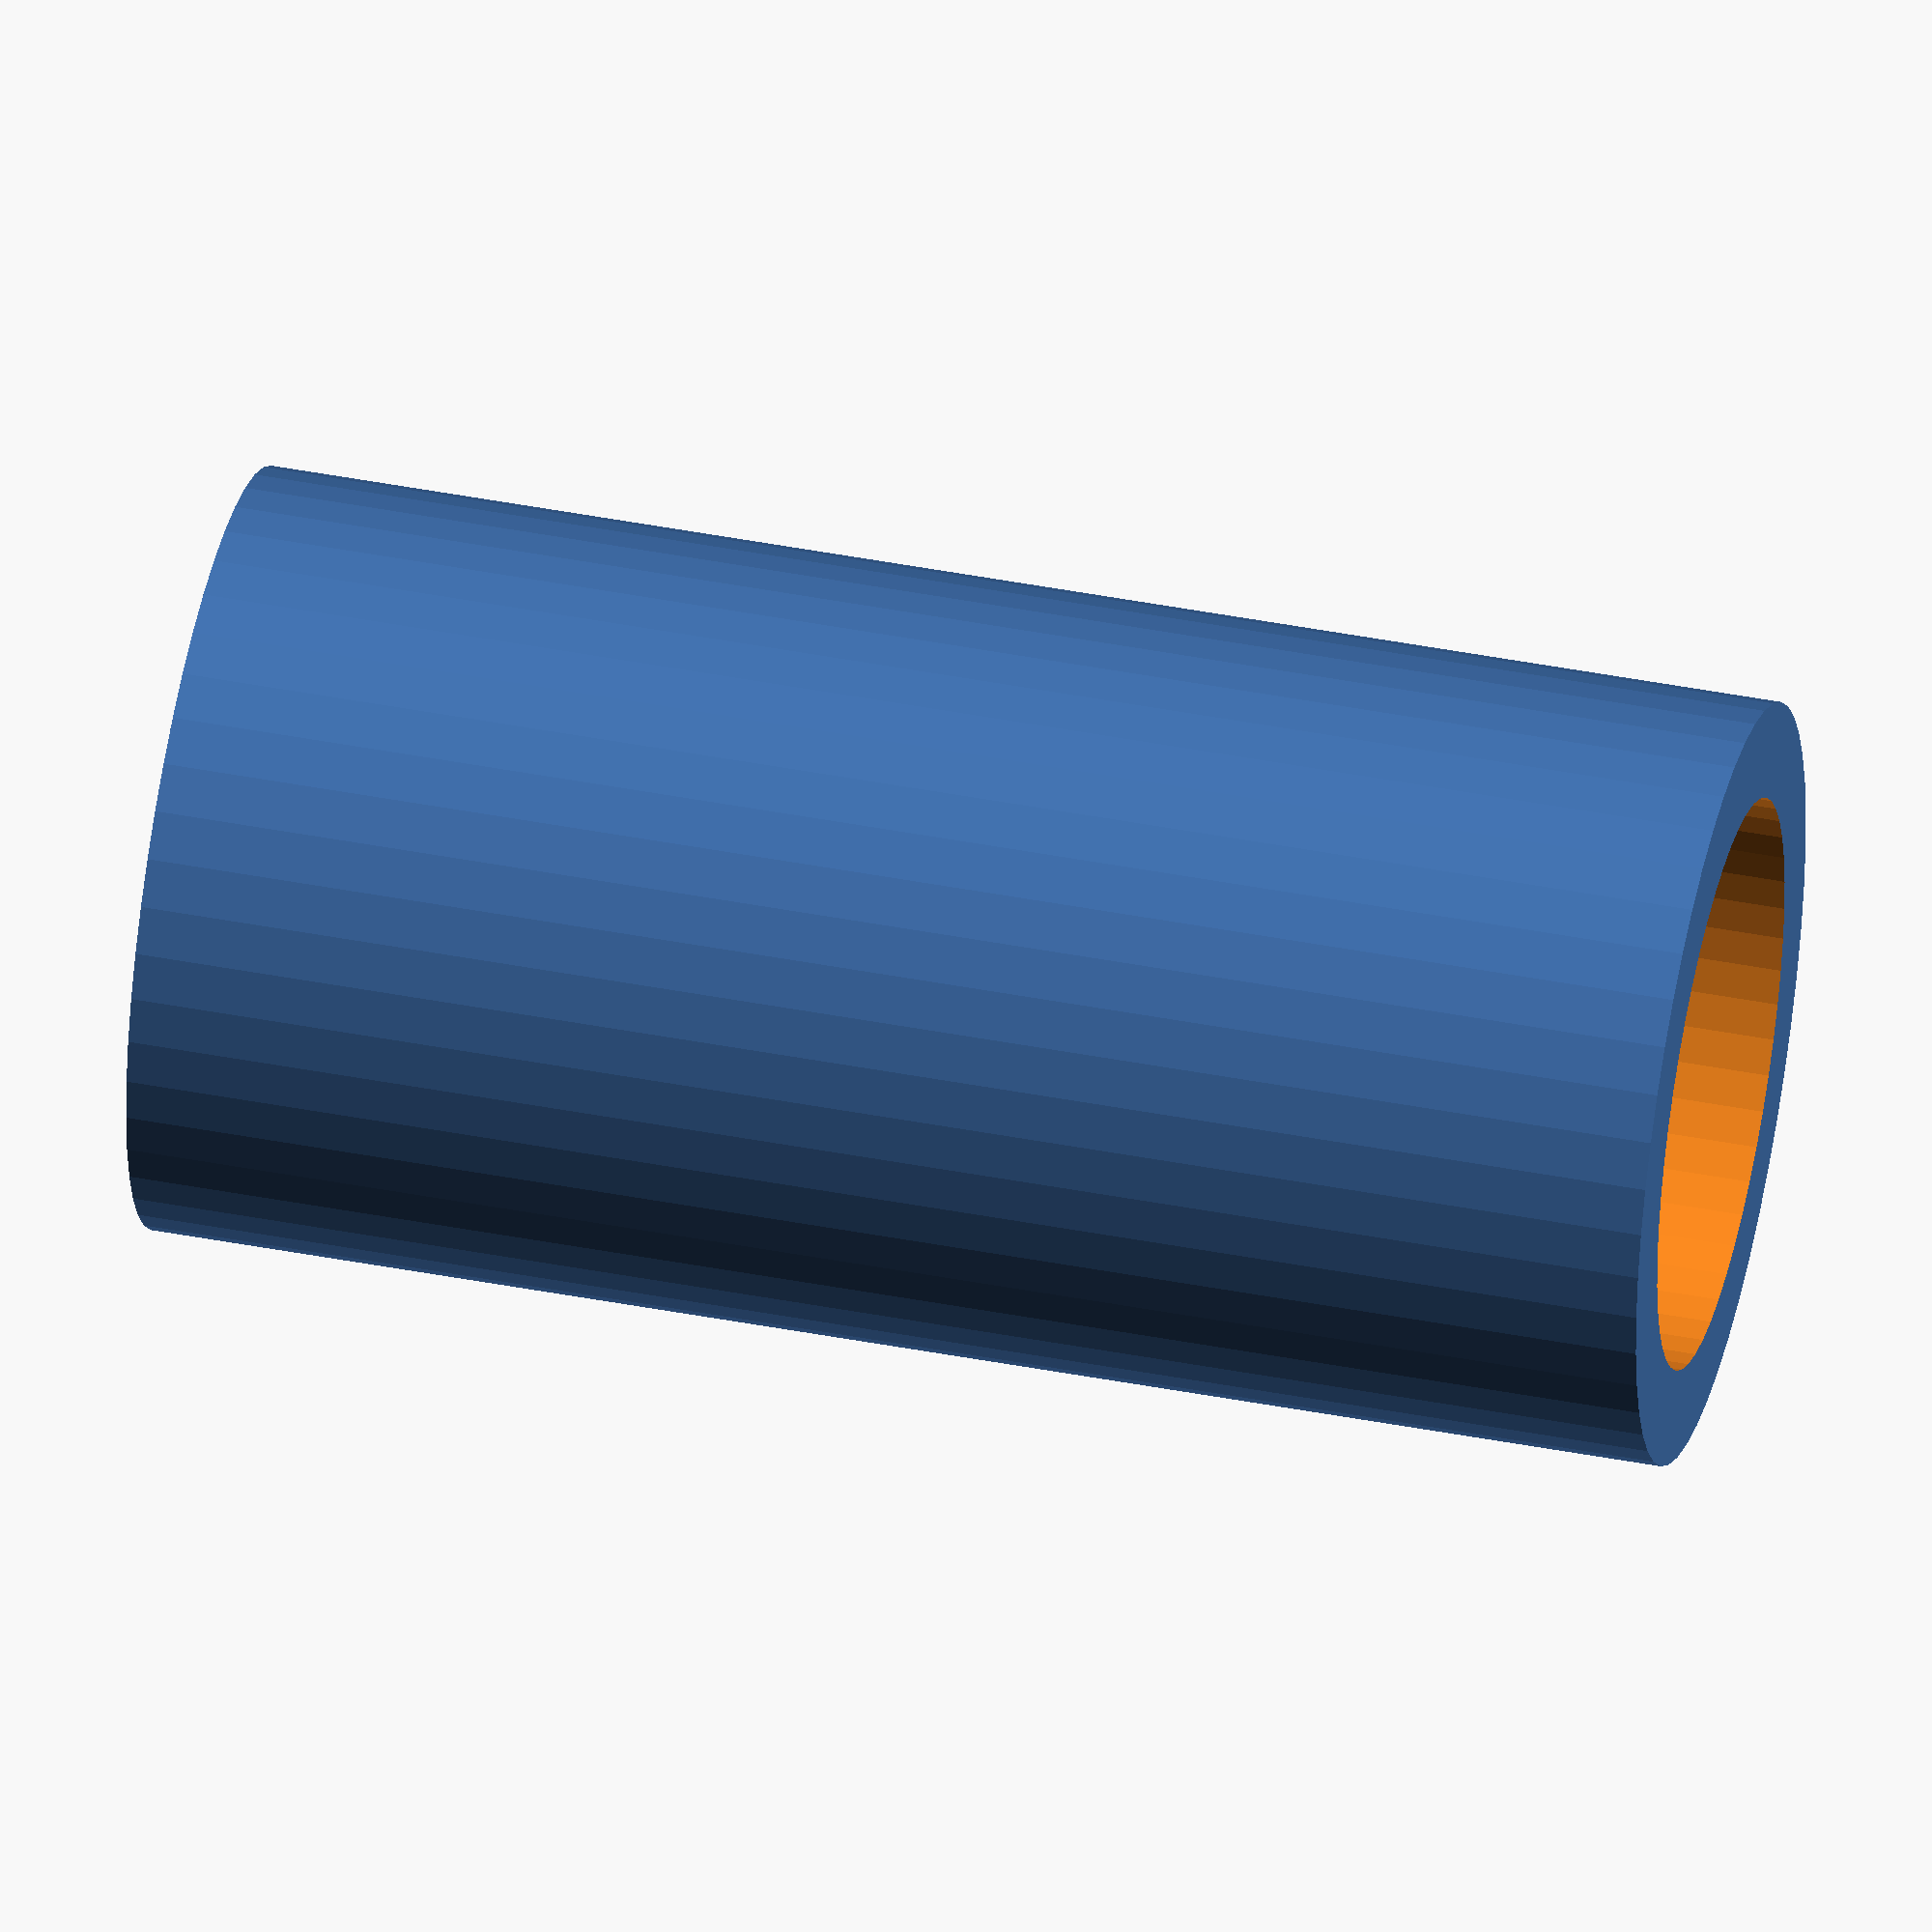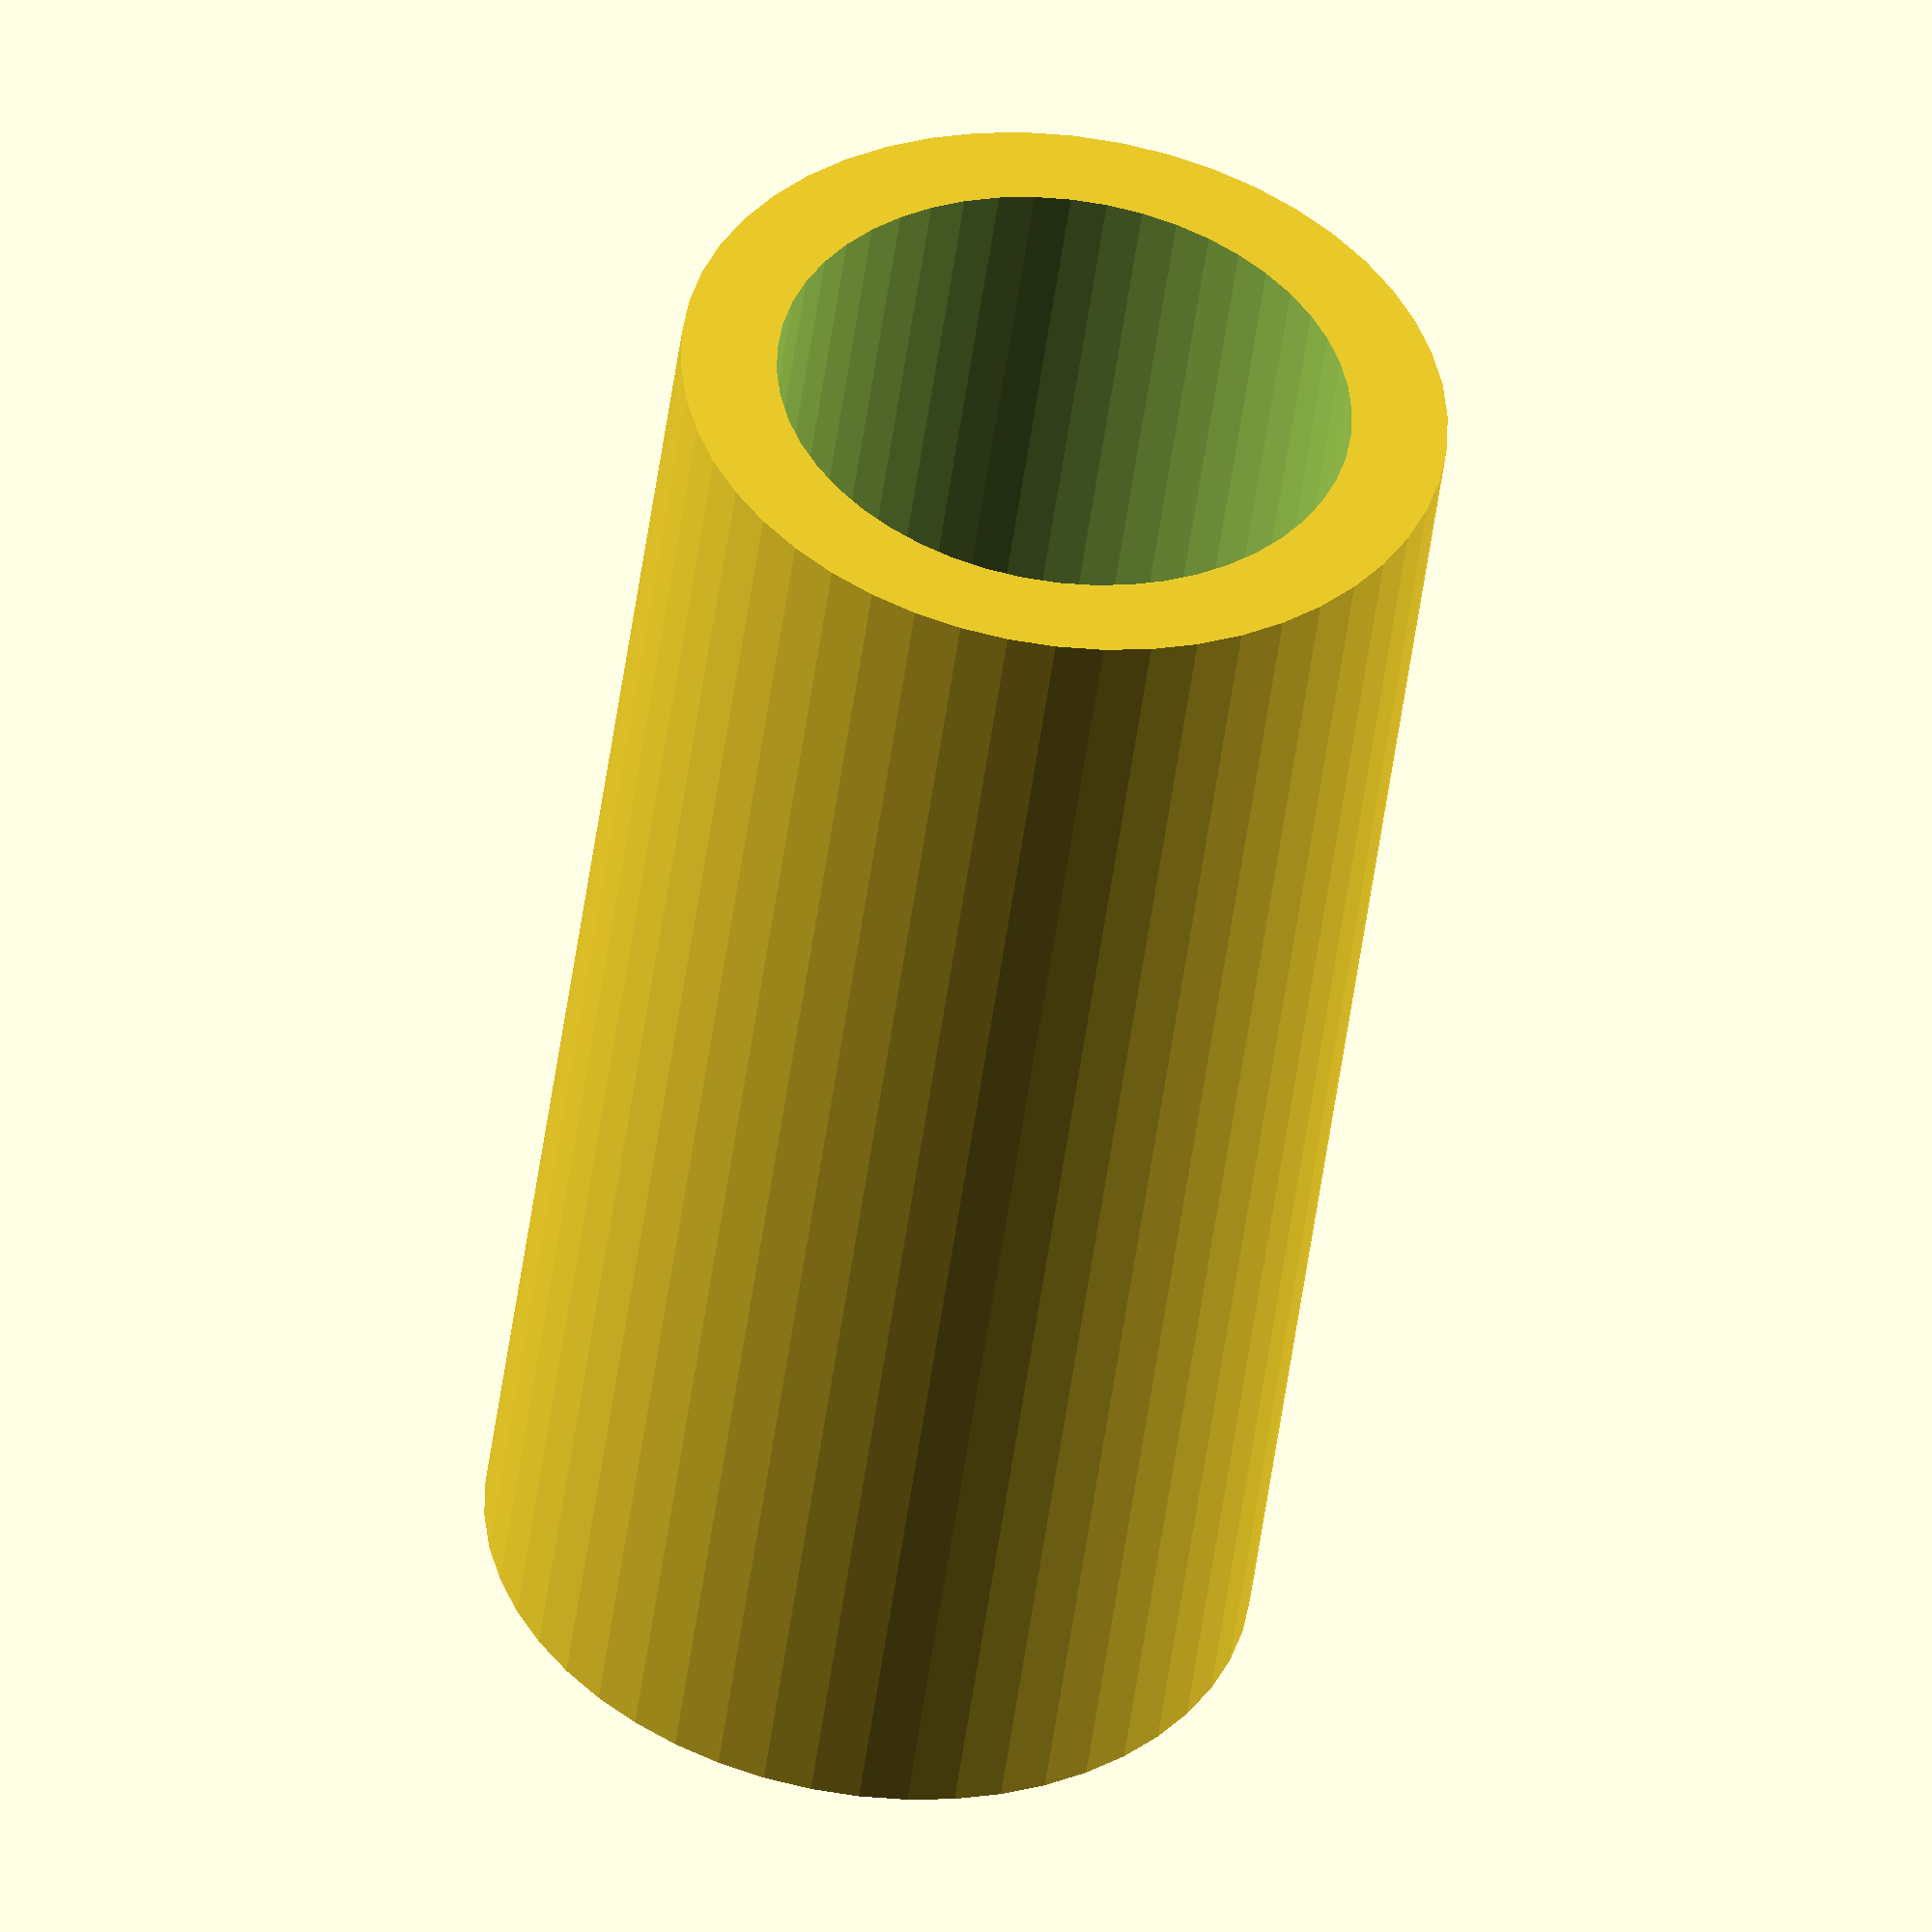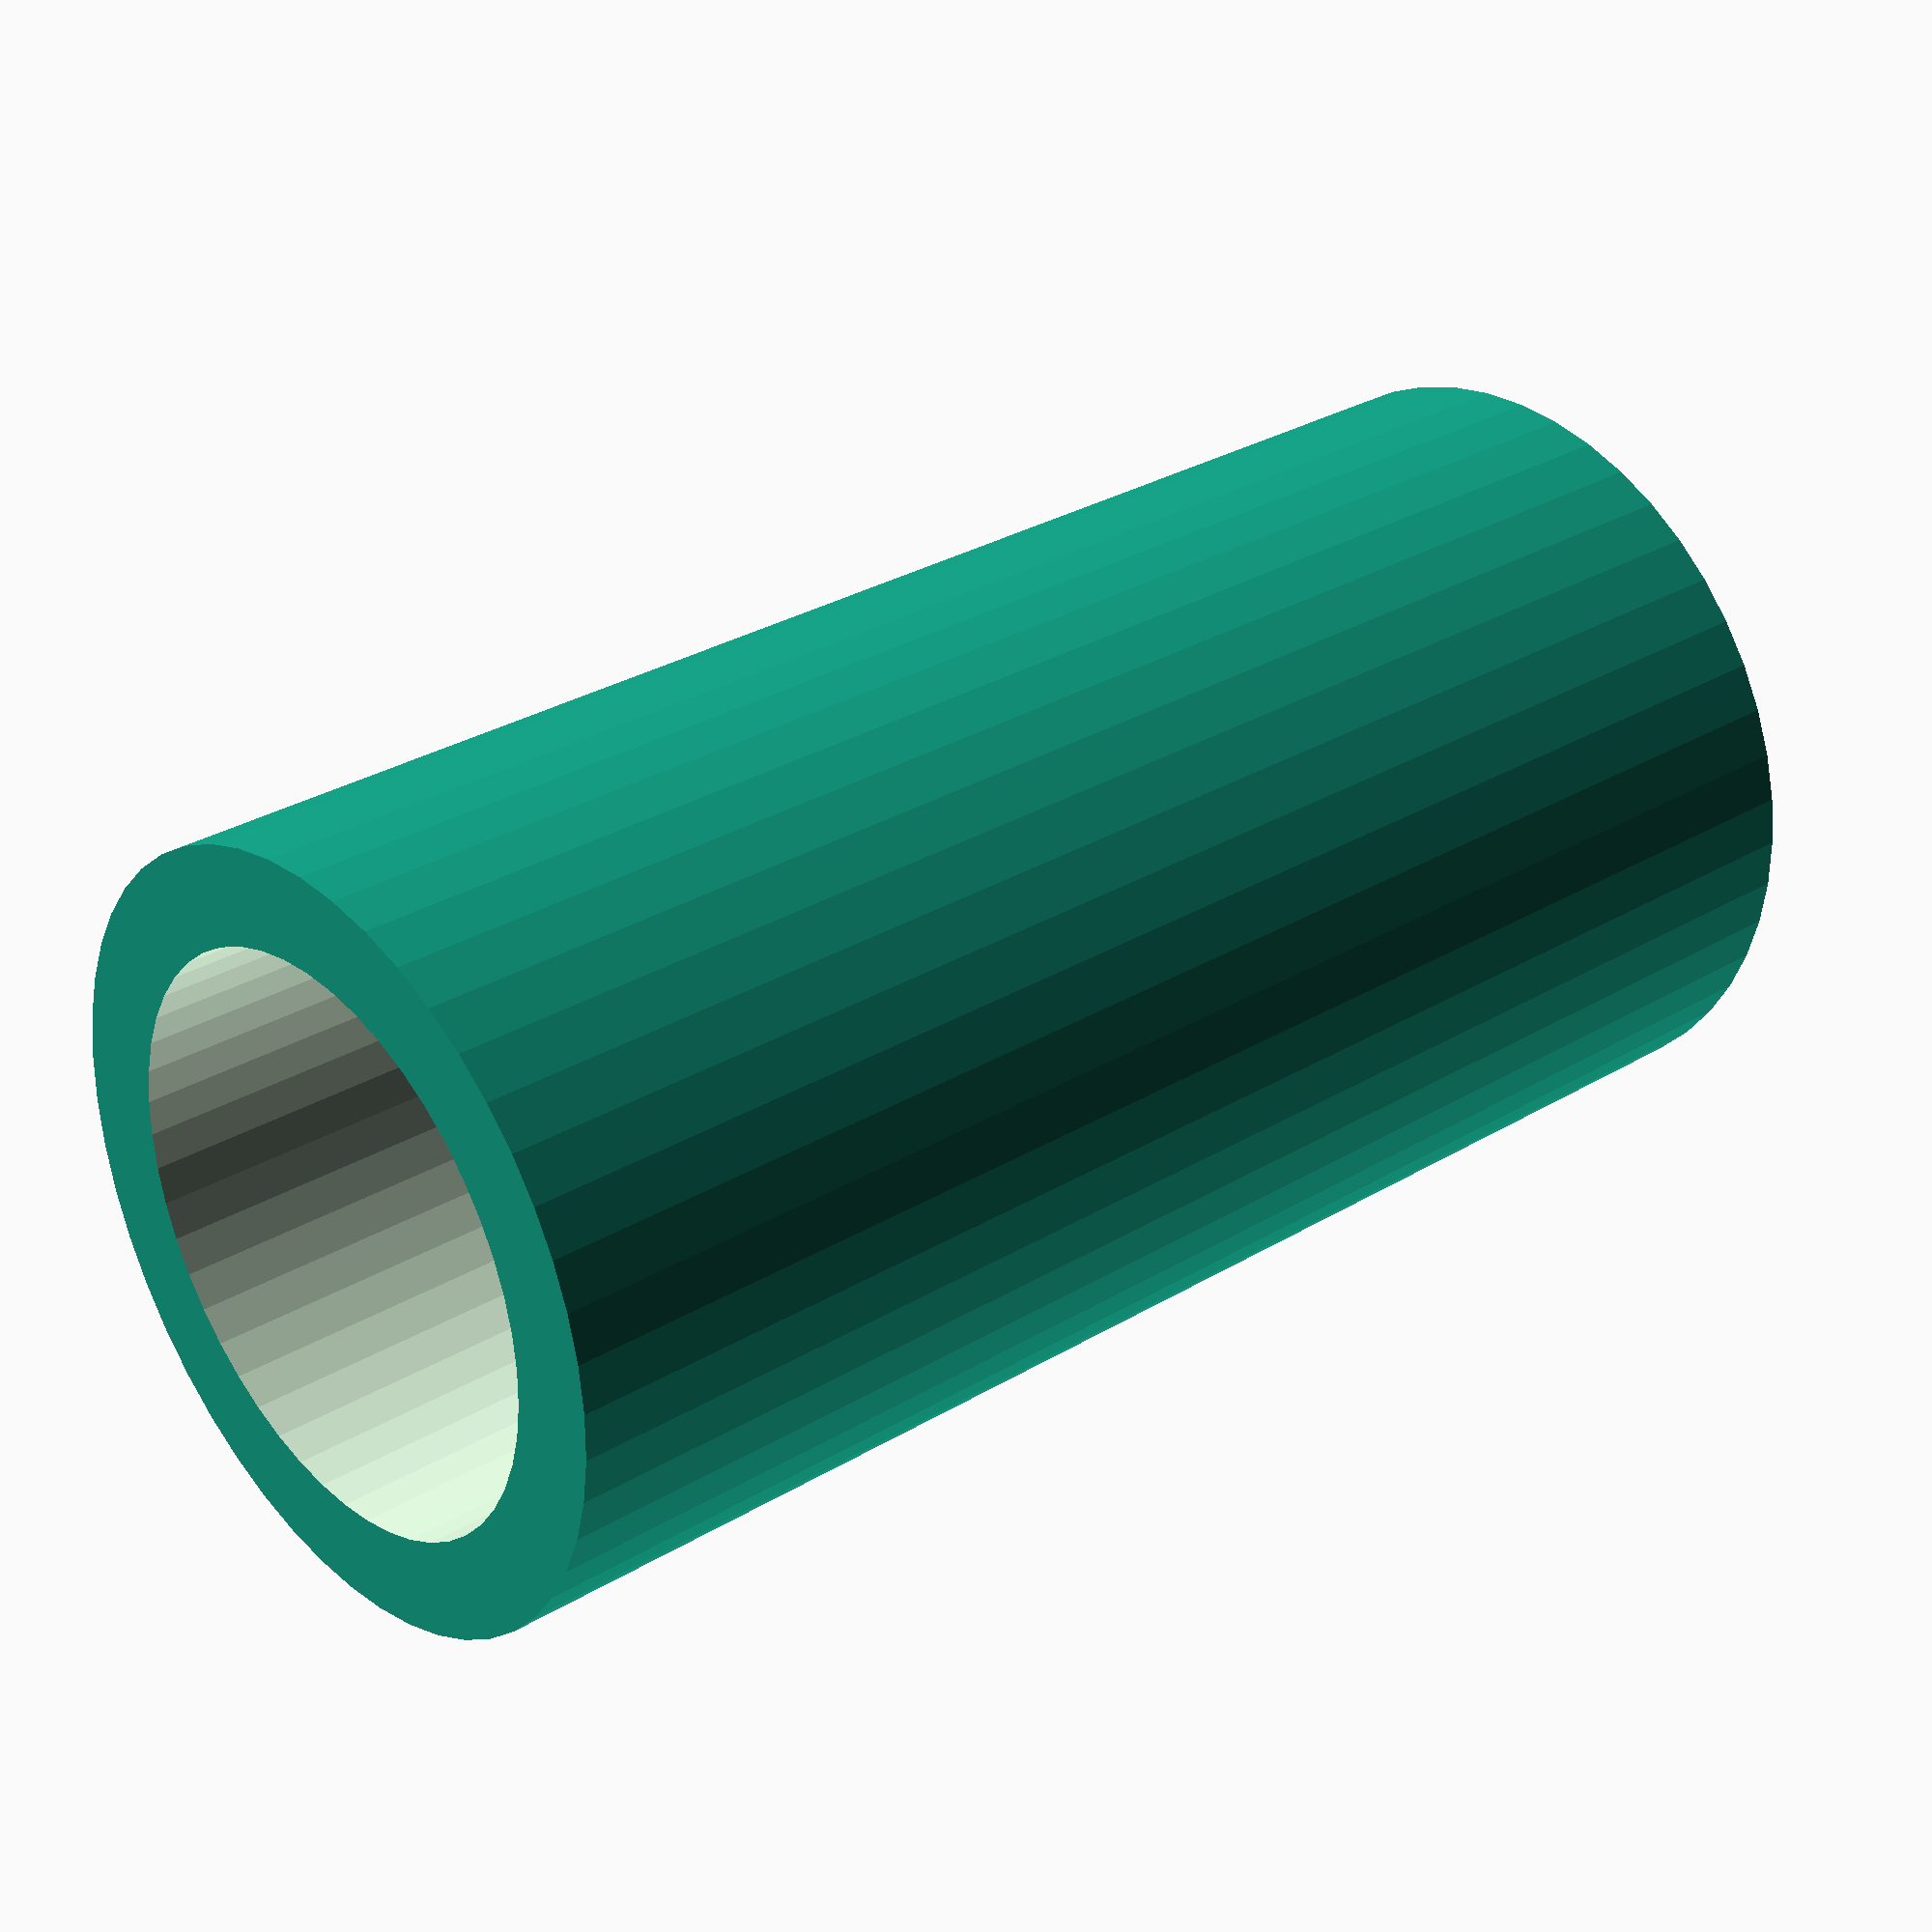
<openscad>
$fn = 50;


difference() {
	union() {
		translate(v = [0, 0, -12.0000000000]) {
			cylinder(h = 24, r = 6.0000000000);
		}
	}
	union() {
		translate(v = [0, 0, -100.0000000000]) {
			cylinder(h = 200, r = 4.5000000000);
		}
	}
}
</openscad>
<views>
elev=136.0 azim=44.8 roll=77.3 proj=o view=wireframe
elev=228.5 azim=110.3 roll=7.3 proj=o view=wireframe
elev=149.9 azim=348.6 roll=311.3 proj=p view=wireframe
</views>
